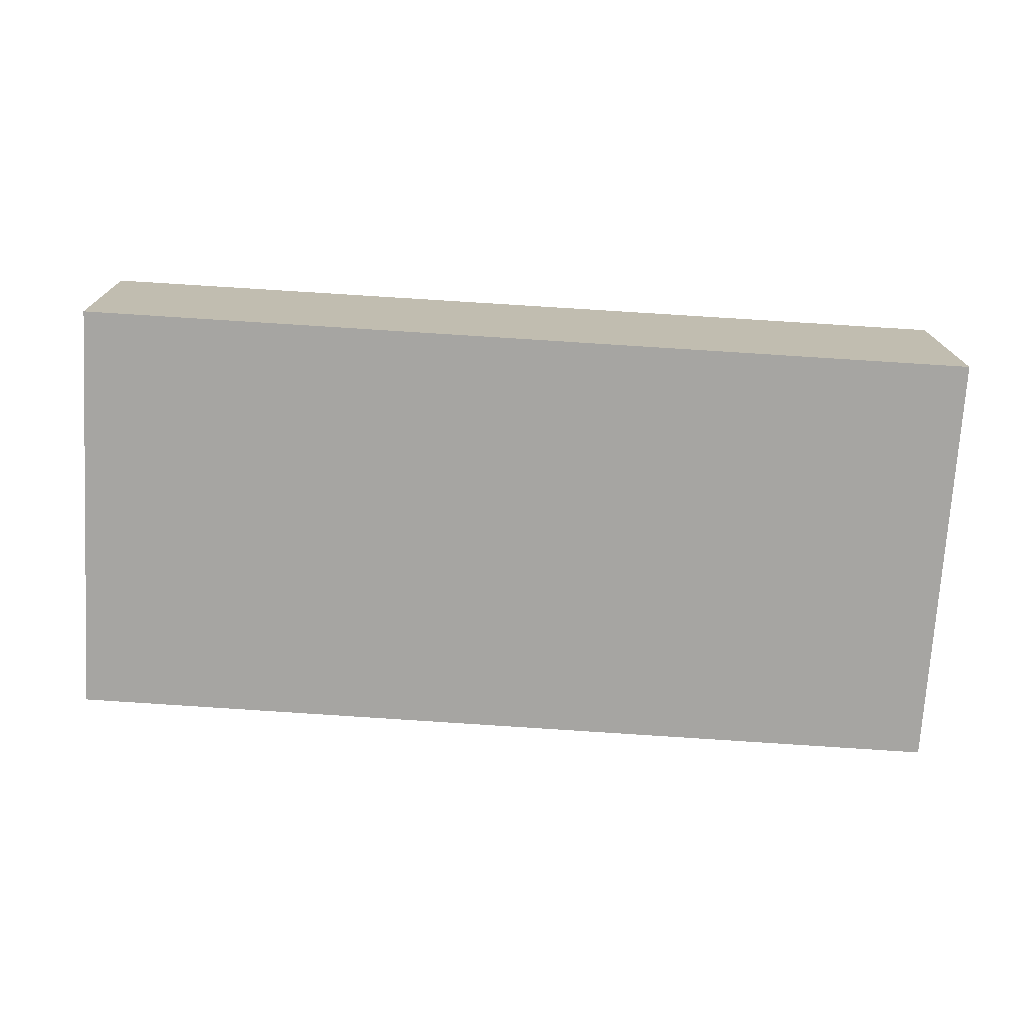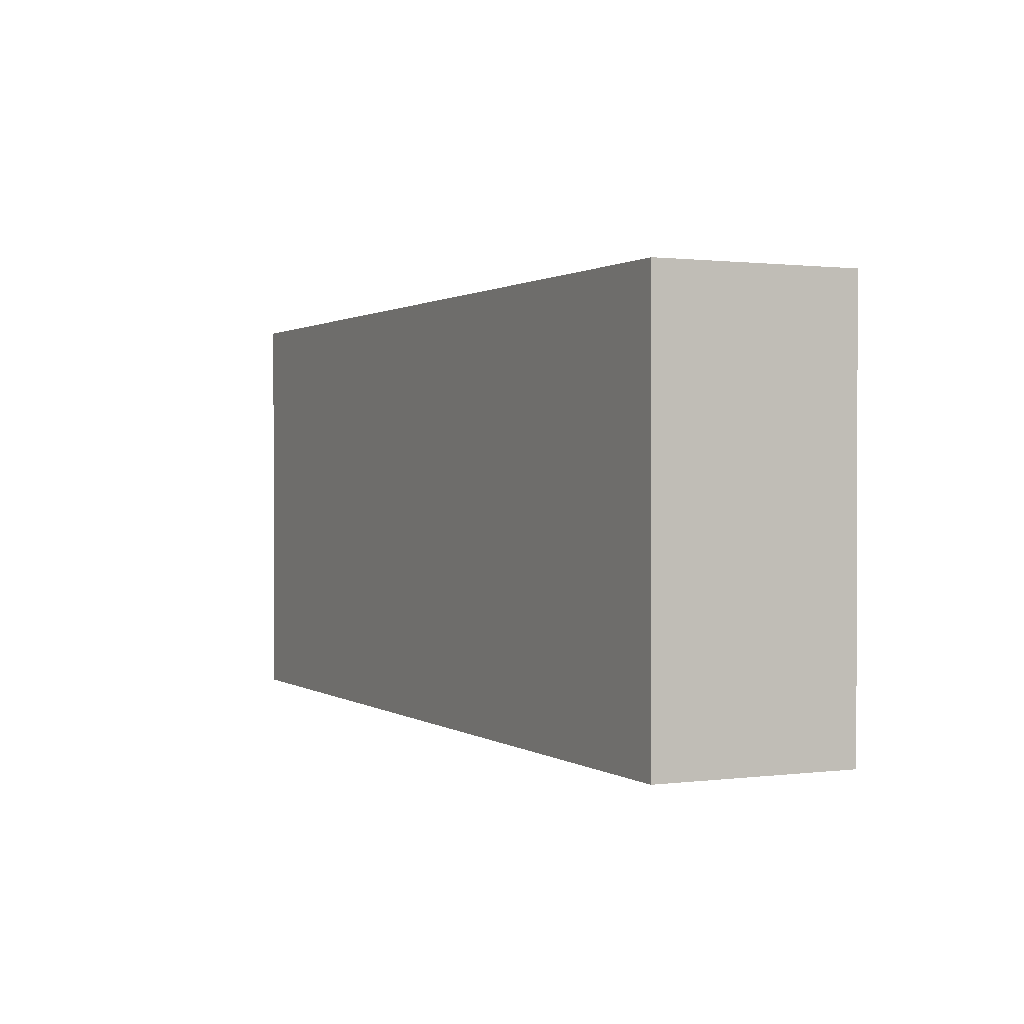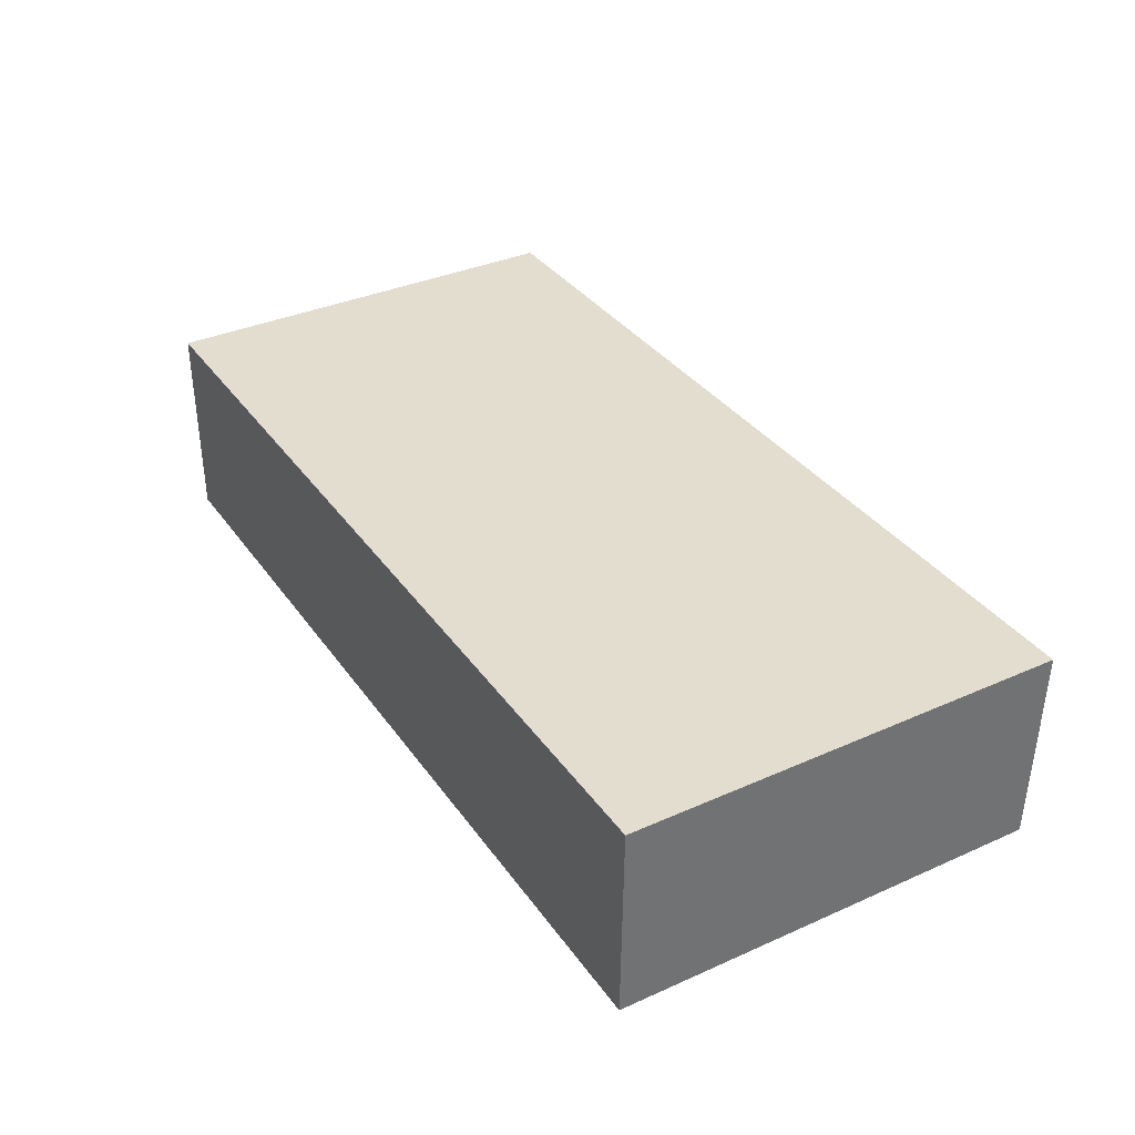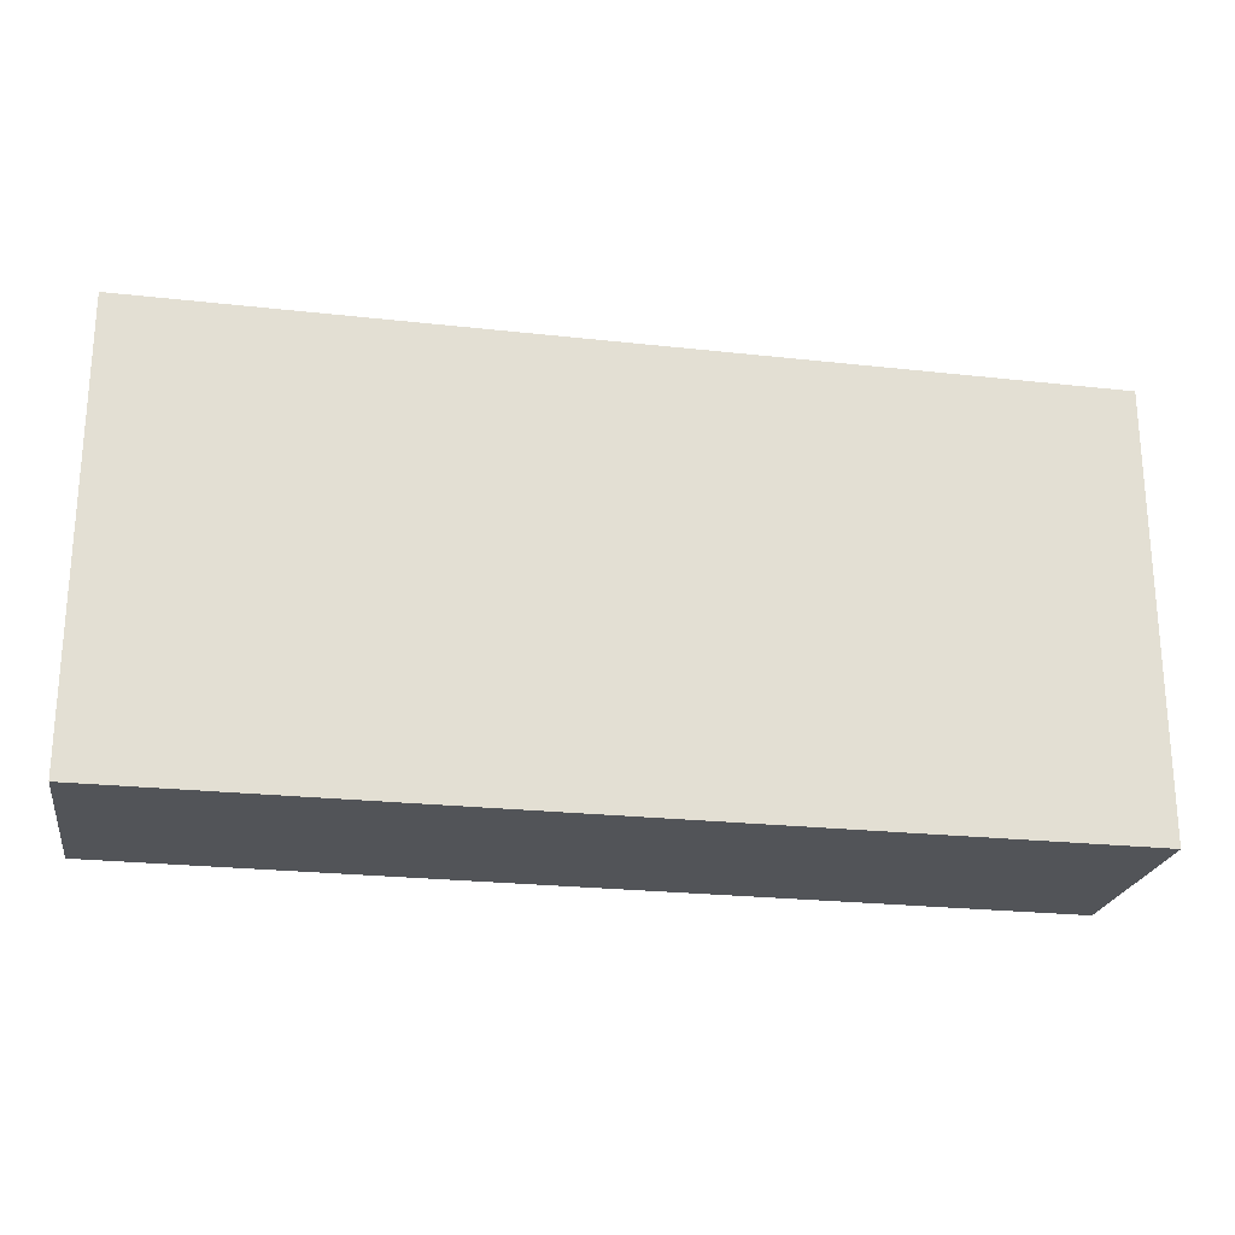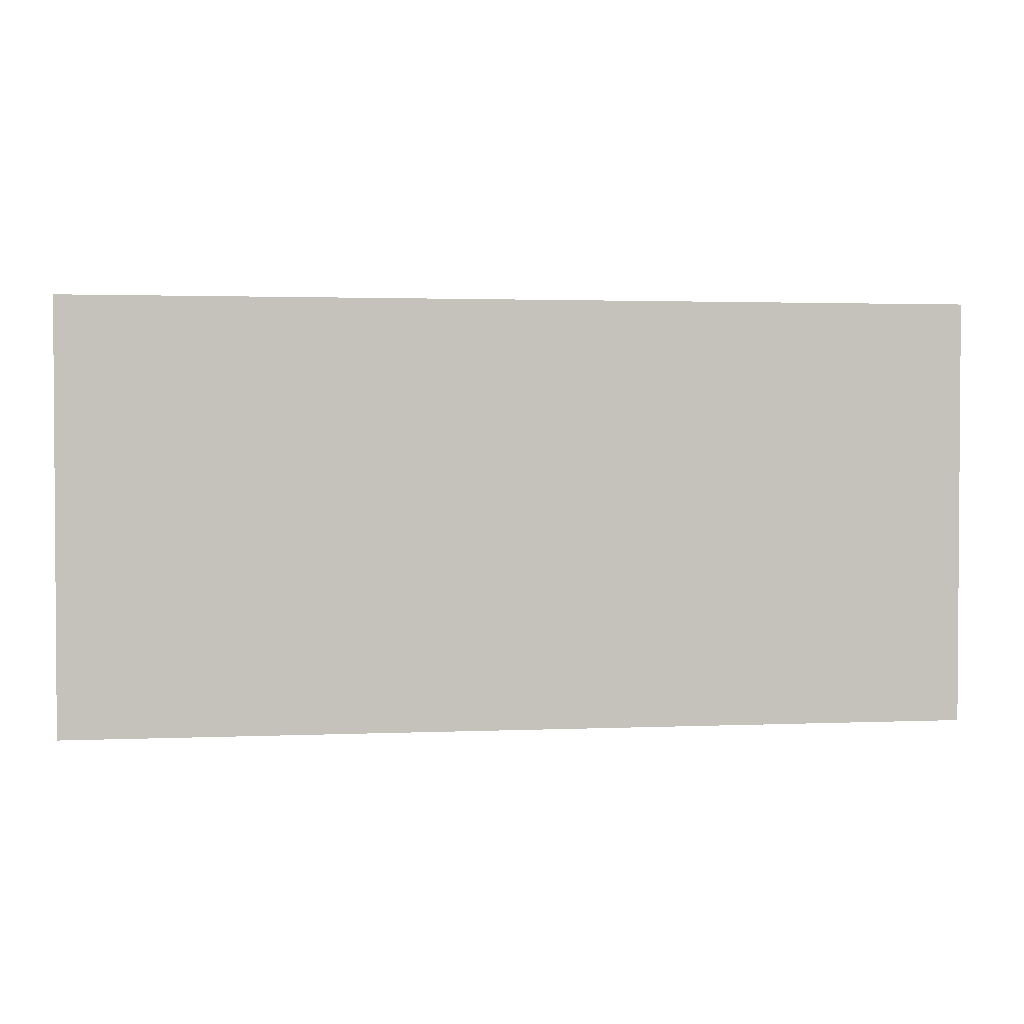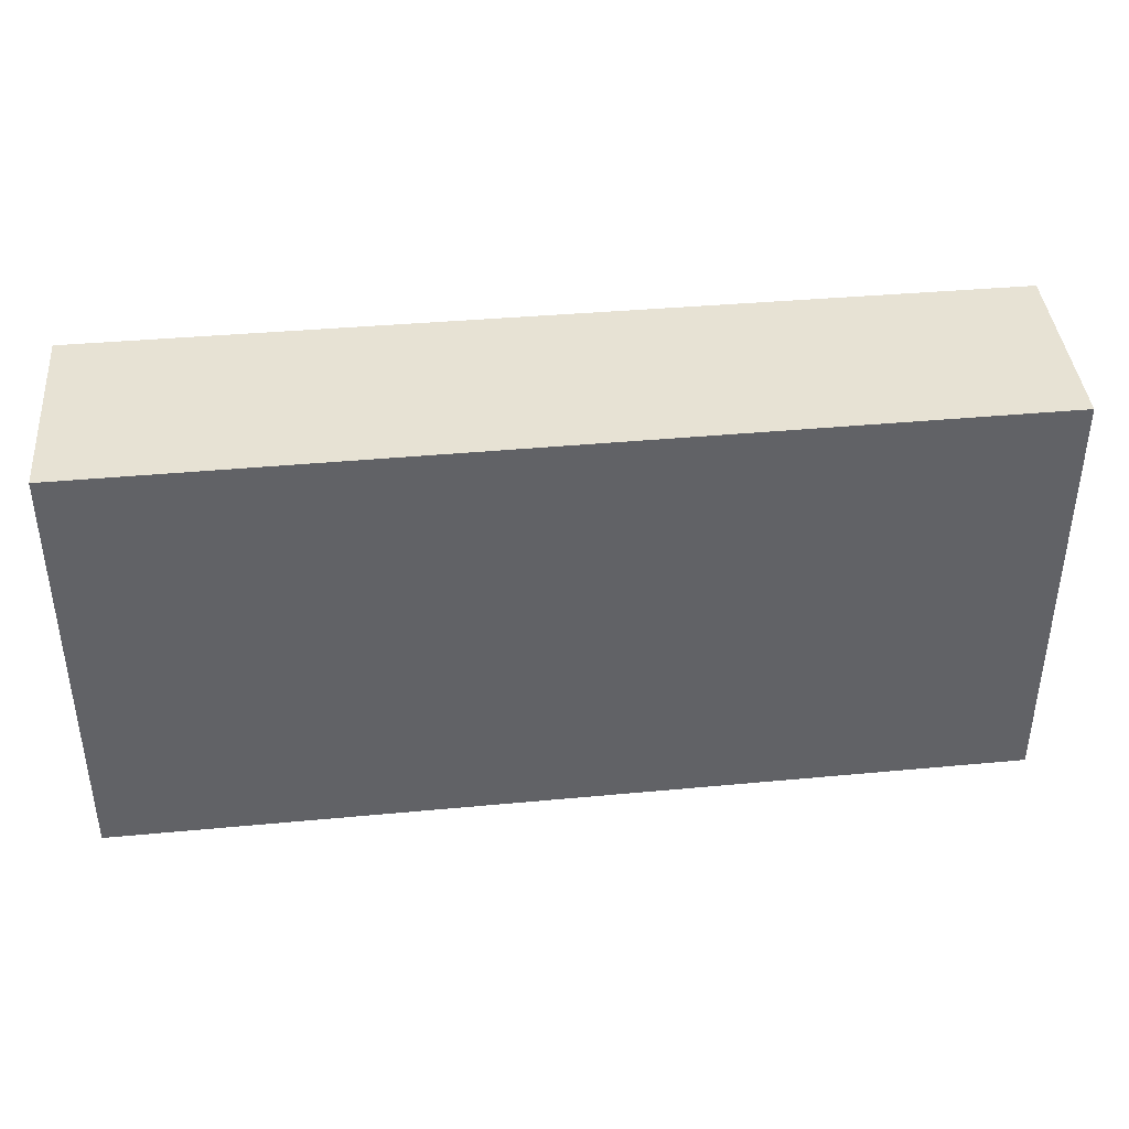
<metadata>
{"format":"obj","ext":"obj","renderer":"f3d","projection":"perspective","resolution":1024,"background":"white","views":[{"elev":-73.7,"azim":-3.4,"up":"+Z"},{"elev":1.0,"azim":-115.4,"up":"+Y"},{"elev":35.9,"azim":-120.2,"up":"+Z"},{"elev":-23.0,"azim":-9.9,"up":"+Y"},{"elev":2.1,"azim":172.7,"up":"+Y"},{"elev":39.7,"azim":174.6,"up":"+Y"}]}
</metadata>
<code>
v  0.023 3.11 -1.453
v  6.618 3.11 -0.109
v  6.622 3.11 -1.599
v  0 3.11 1.904e-16
v  0.023 8.897e-17 -1.453
v  0 0 0
v  6.618 6.674e-18 -0.109
v  6.622 9.791e-17 -1.599
g defaultobject
f 1 2 3
f 2 1 4
f 5 4 1
f 4 5 6
f 6 2 4
f 2 6 7
f 7 3 2
f 3 7 8
f 8 1 3
f 1 8 5
f 5 7 6
f 7 5 8

</code>
